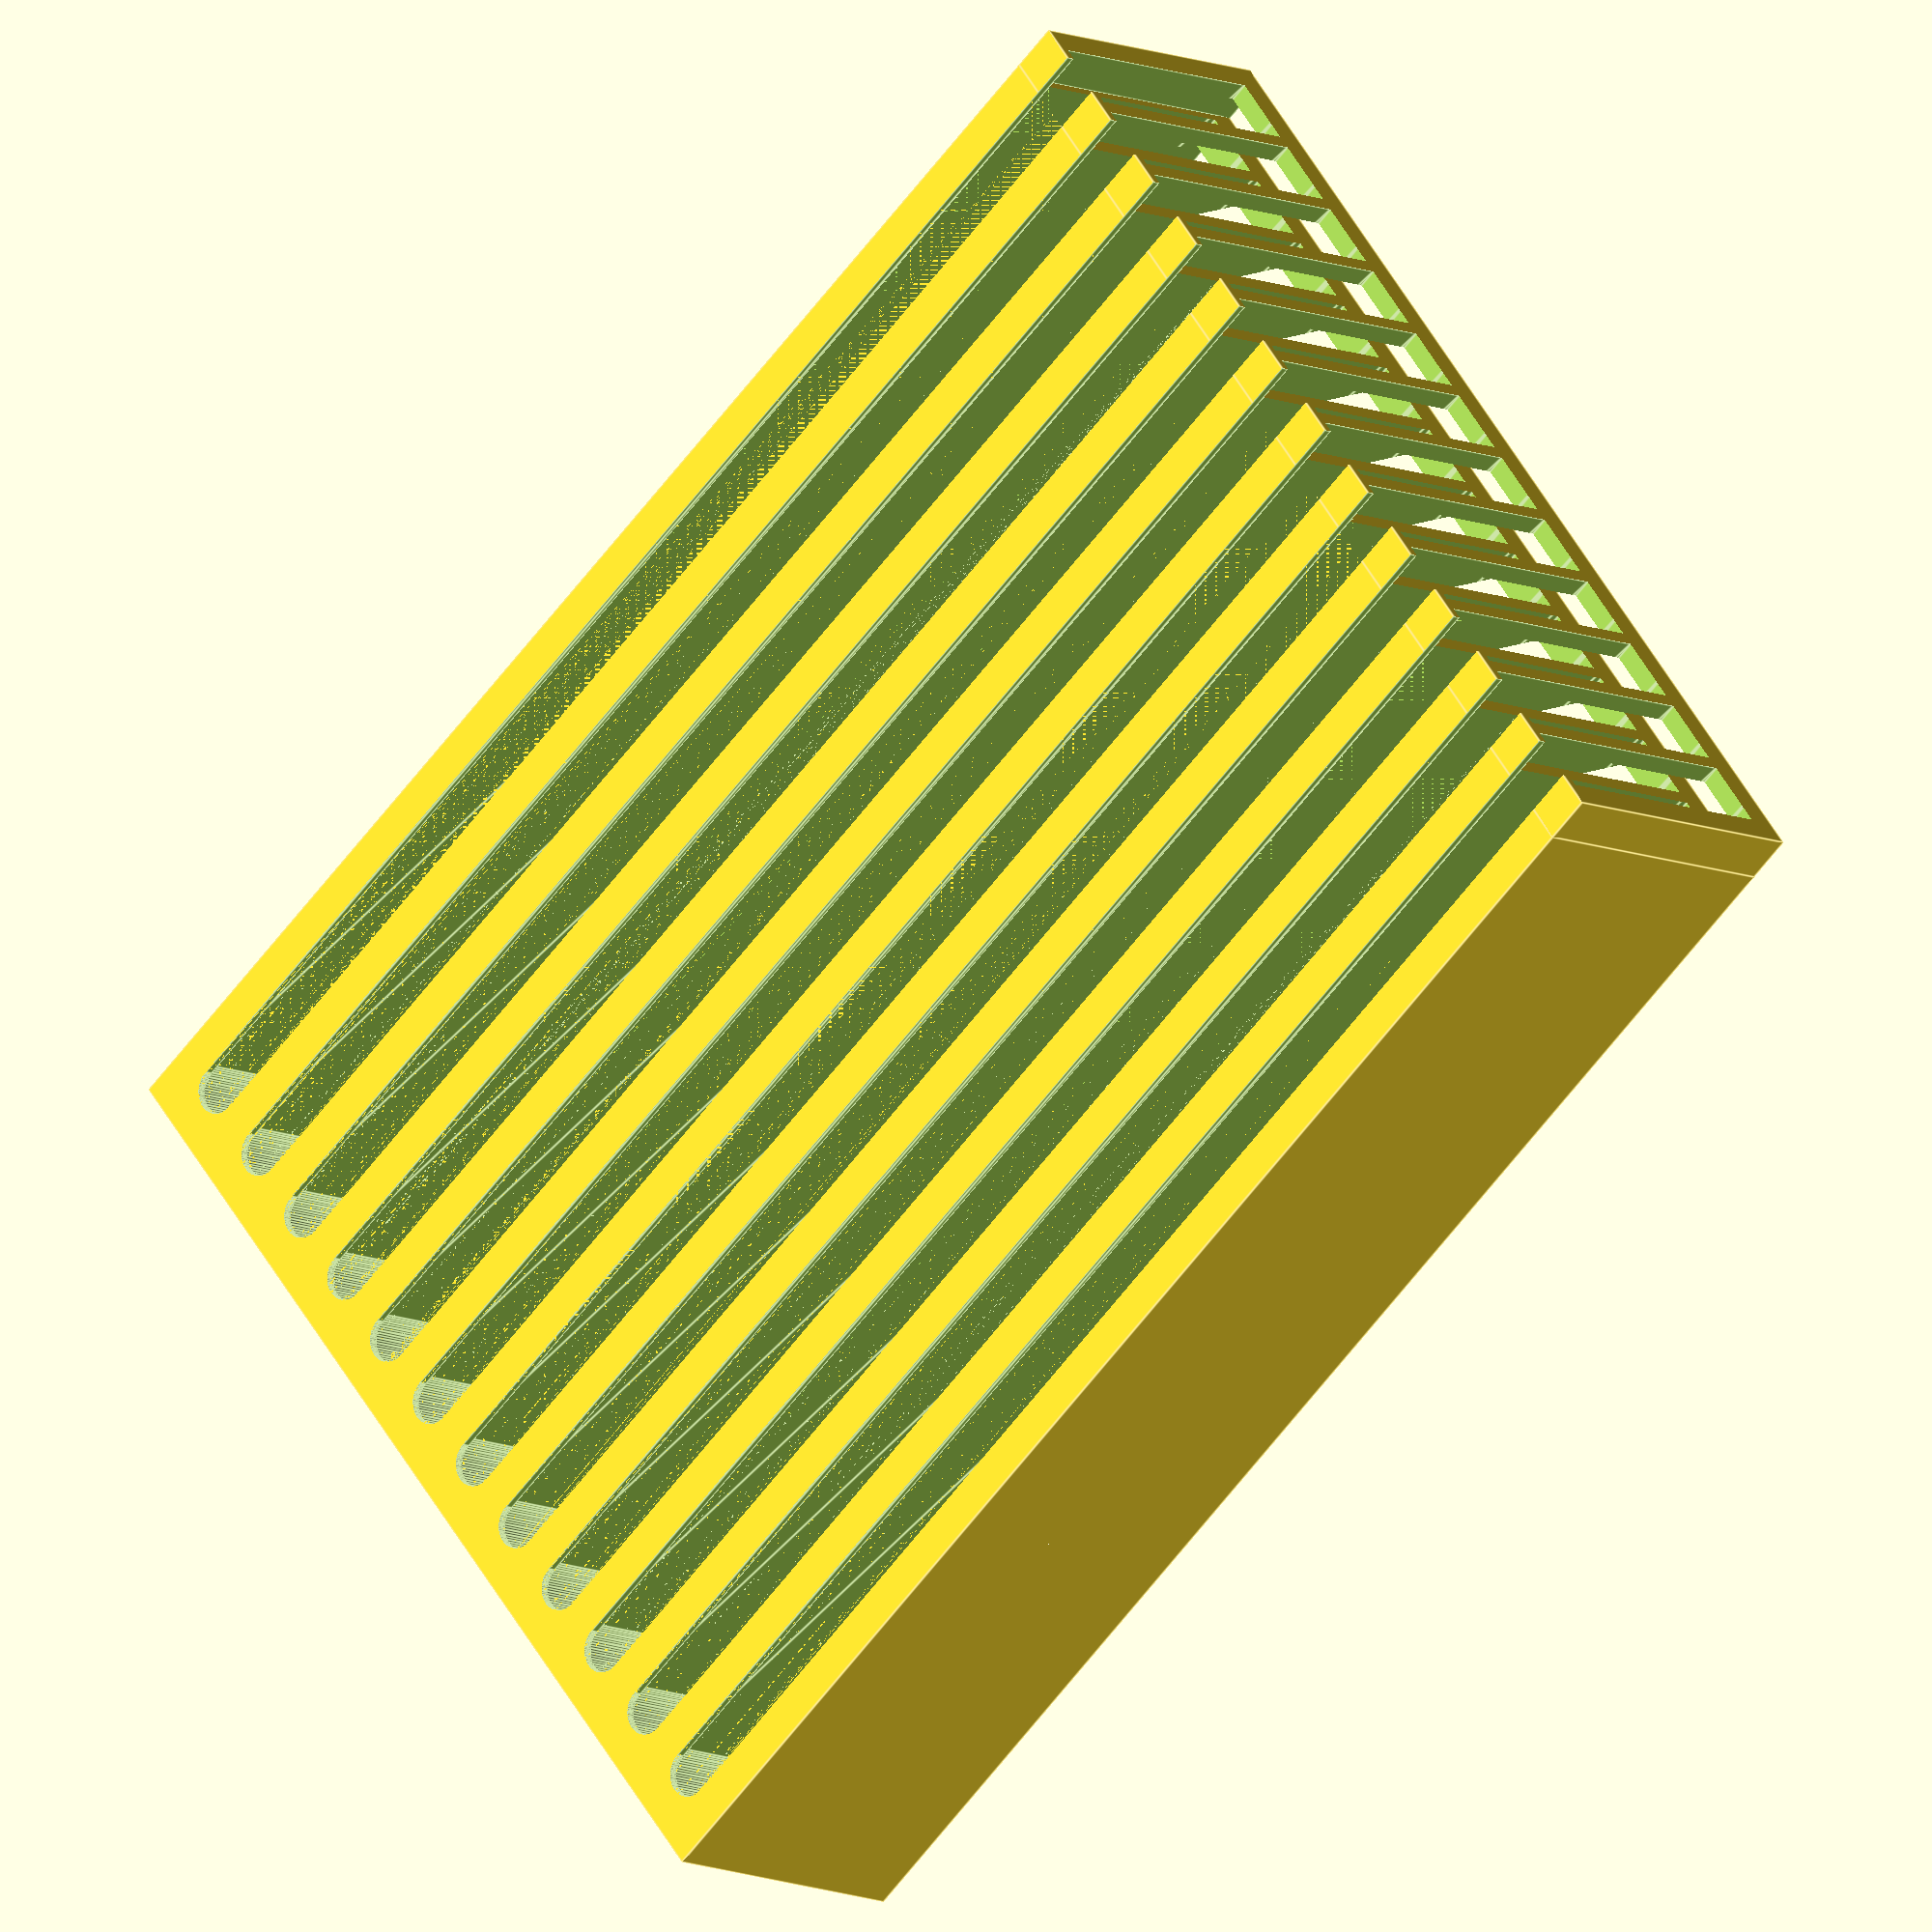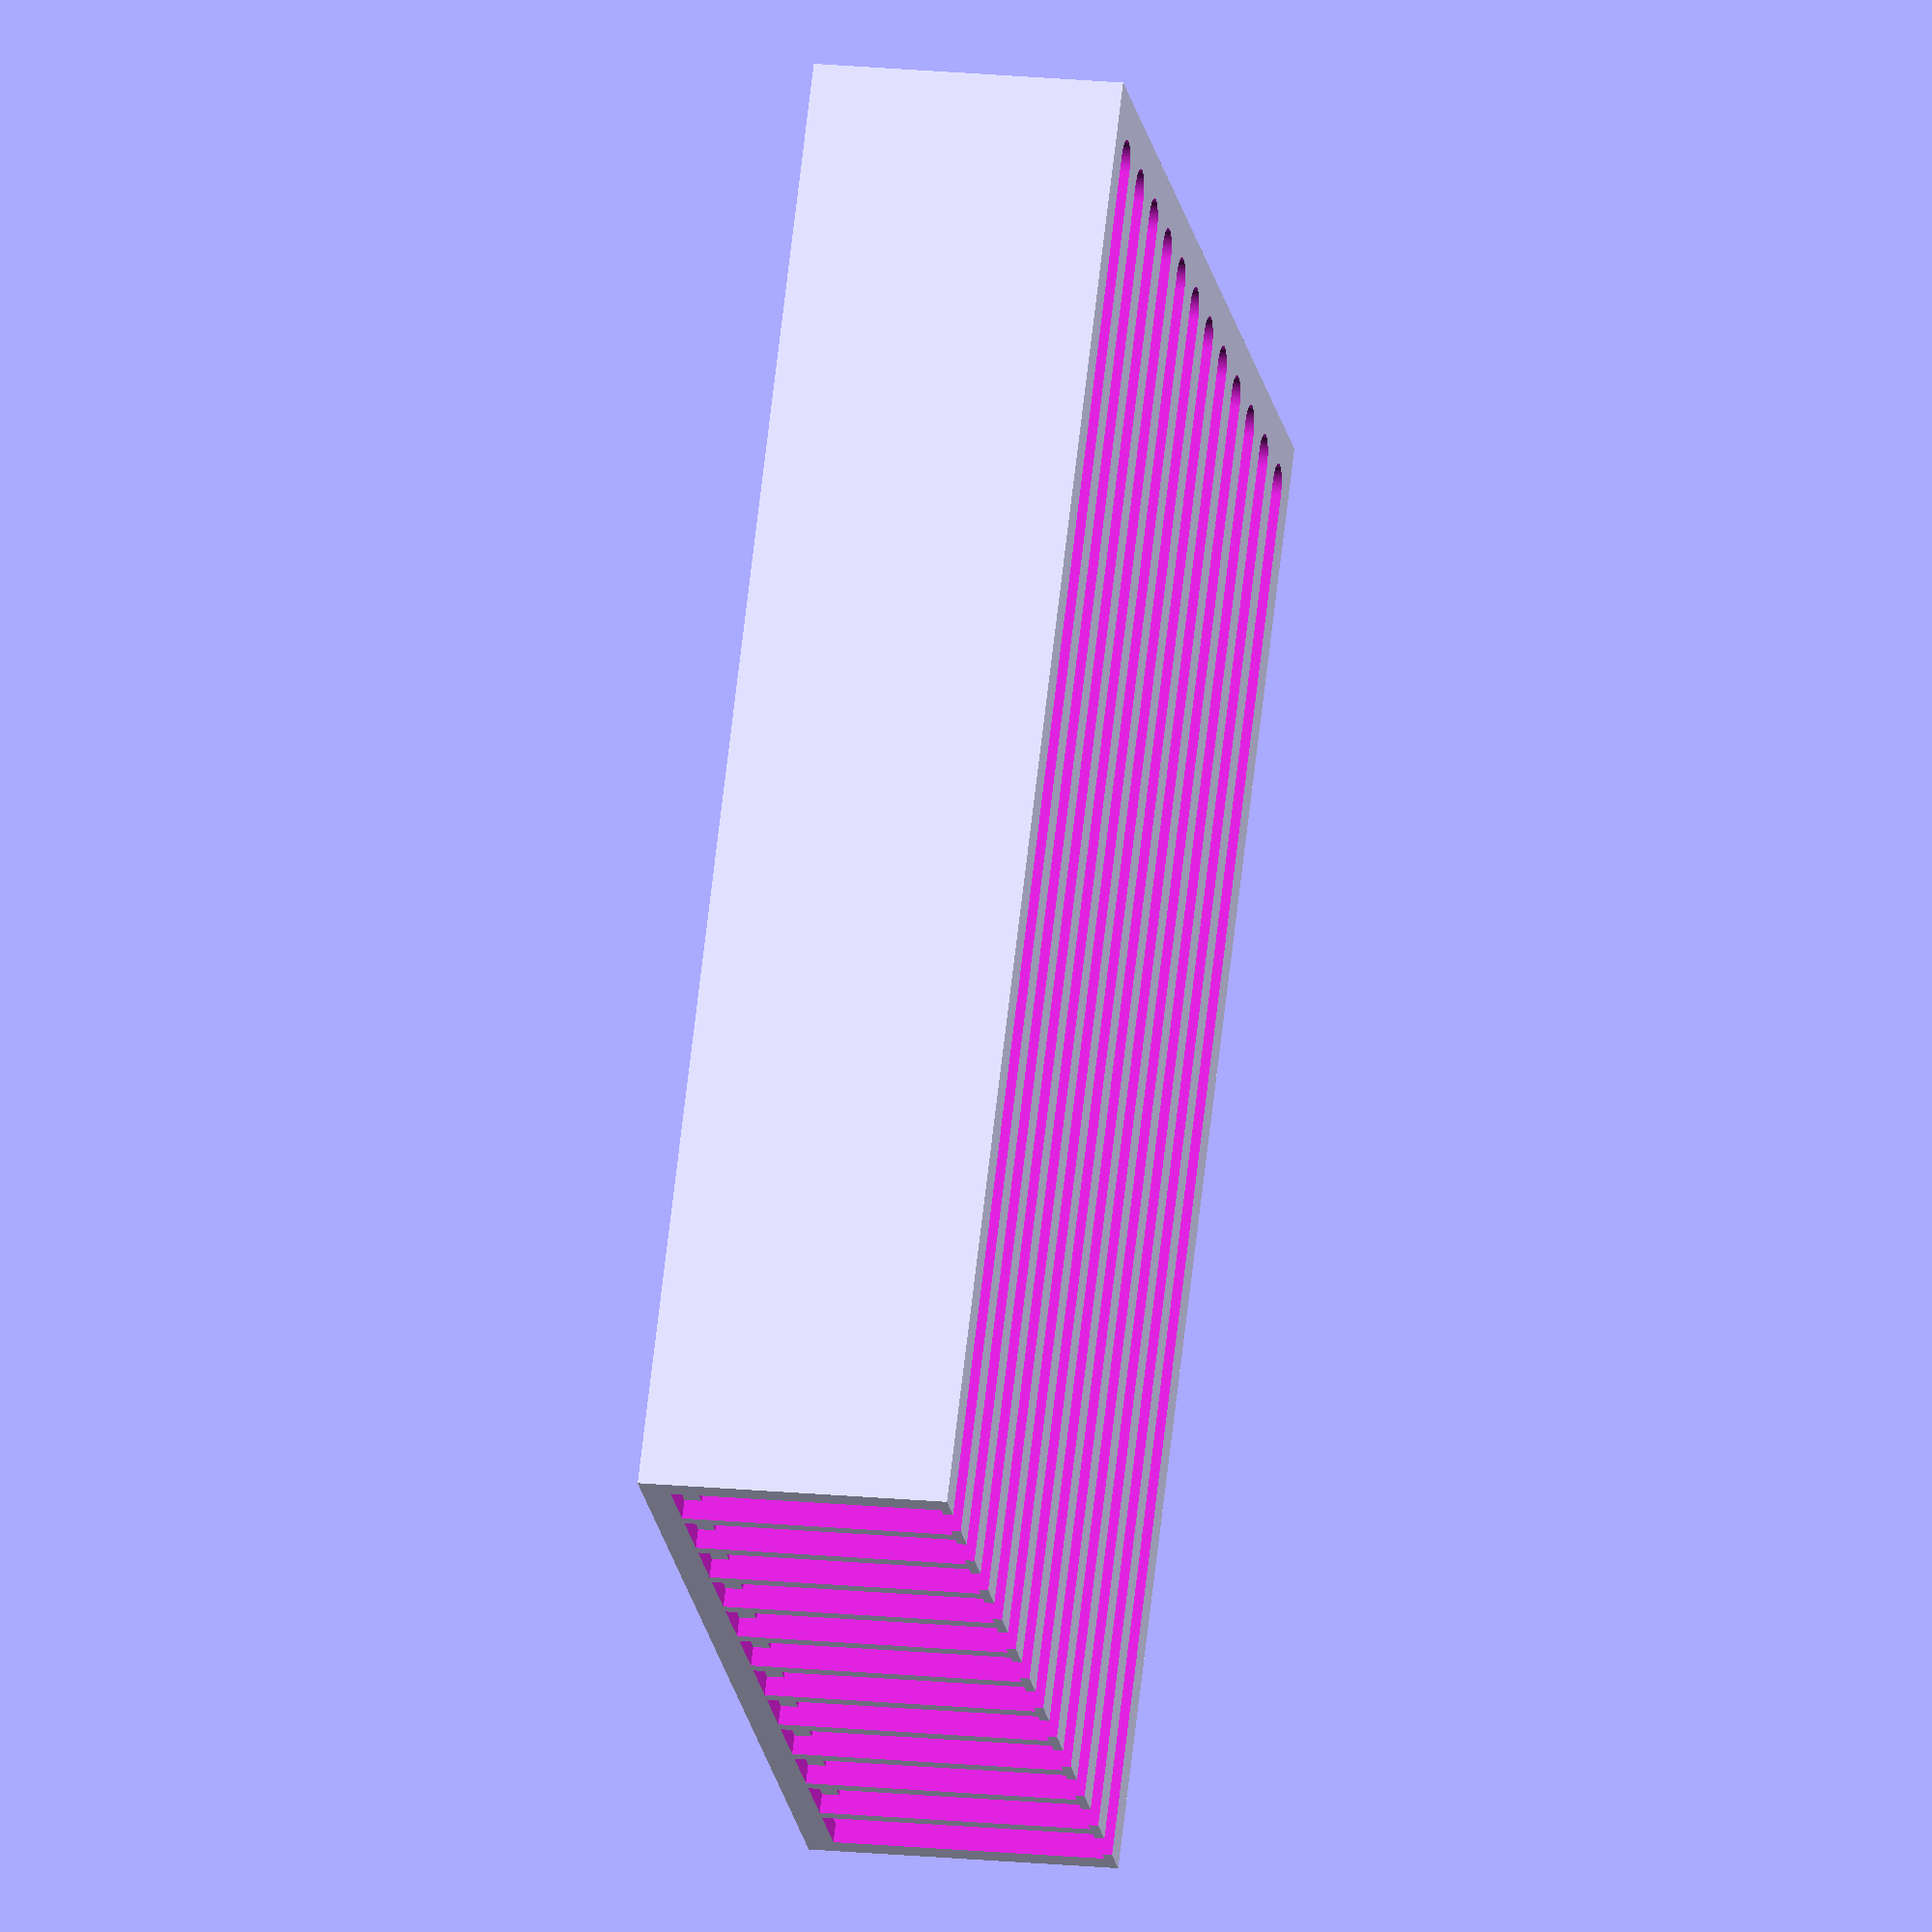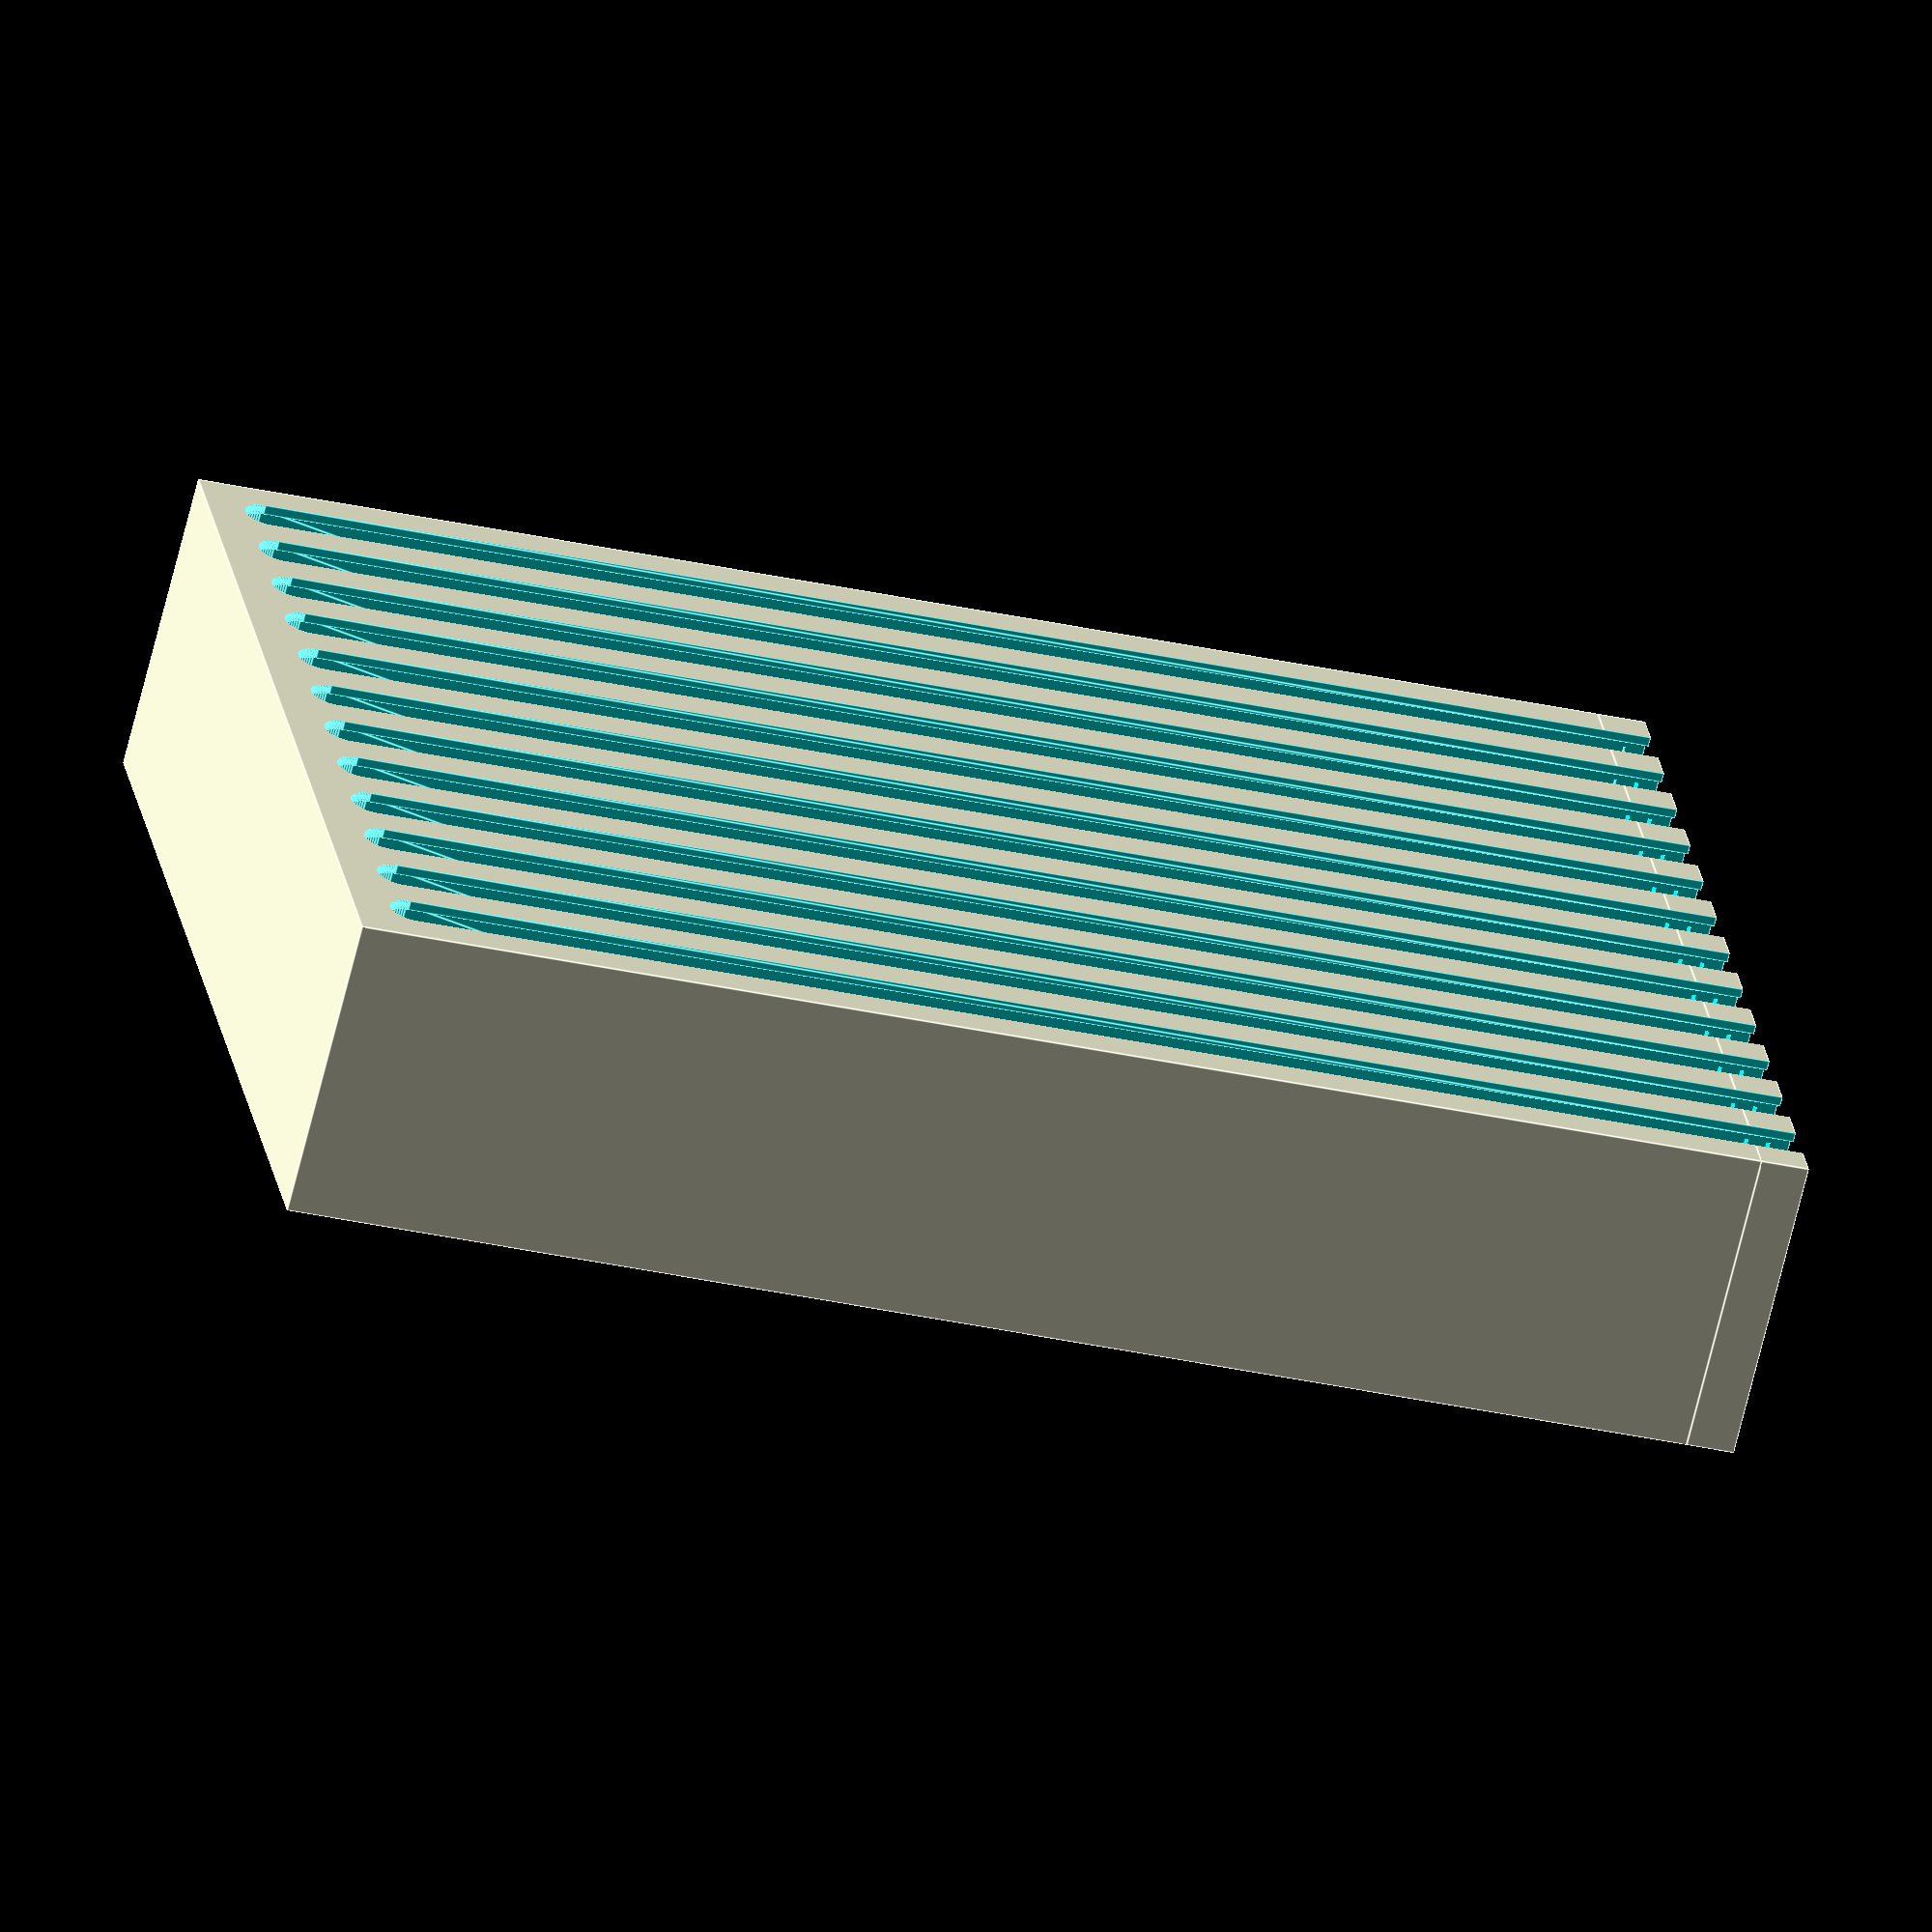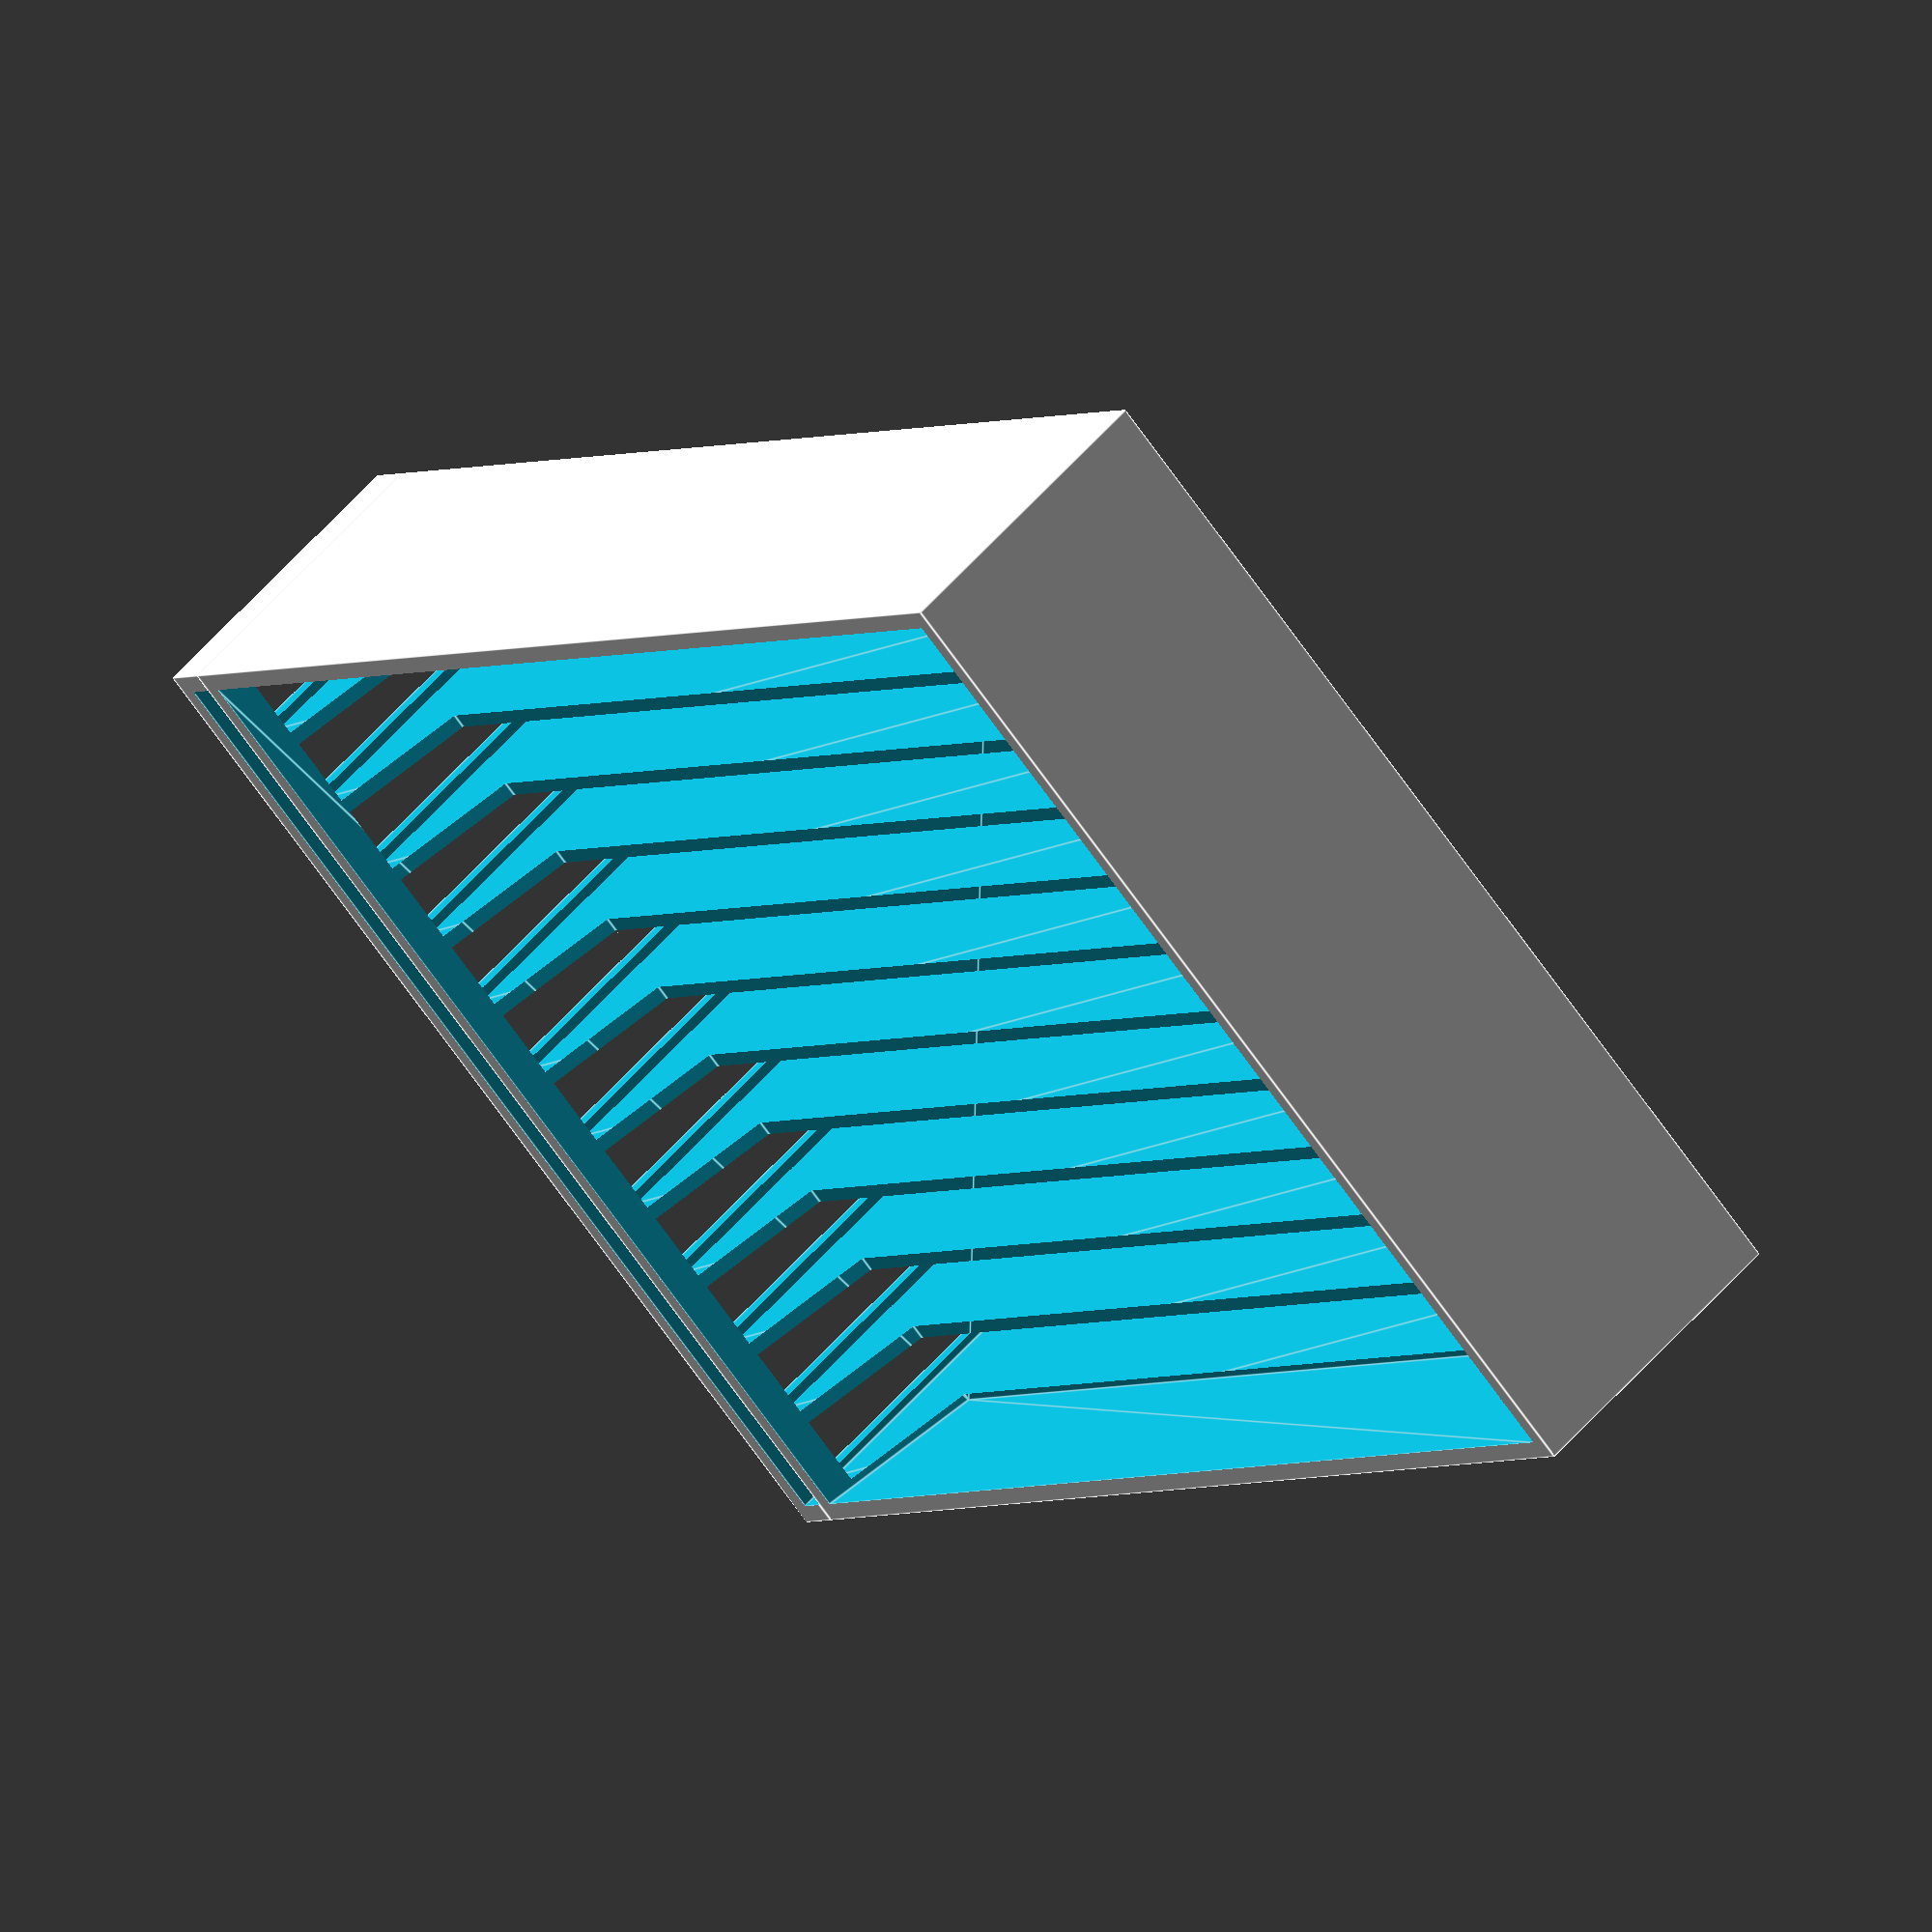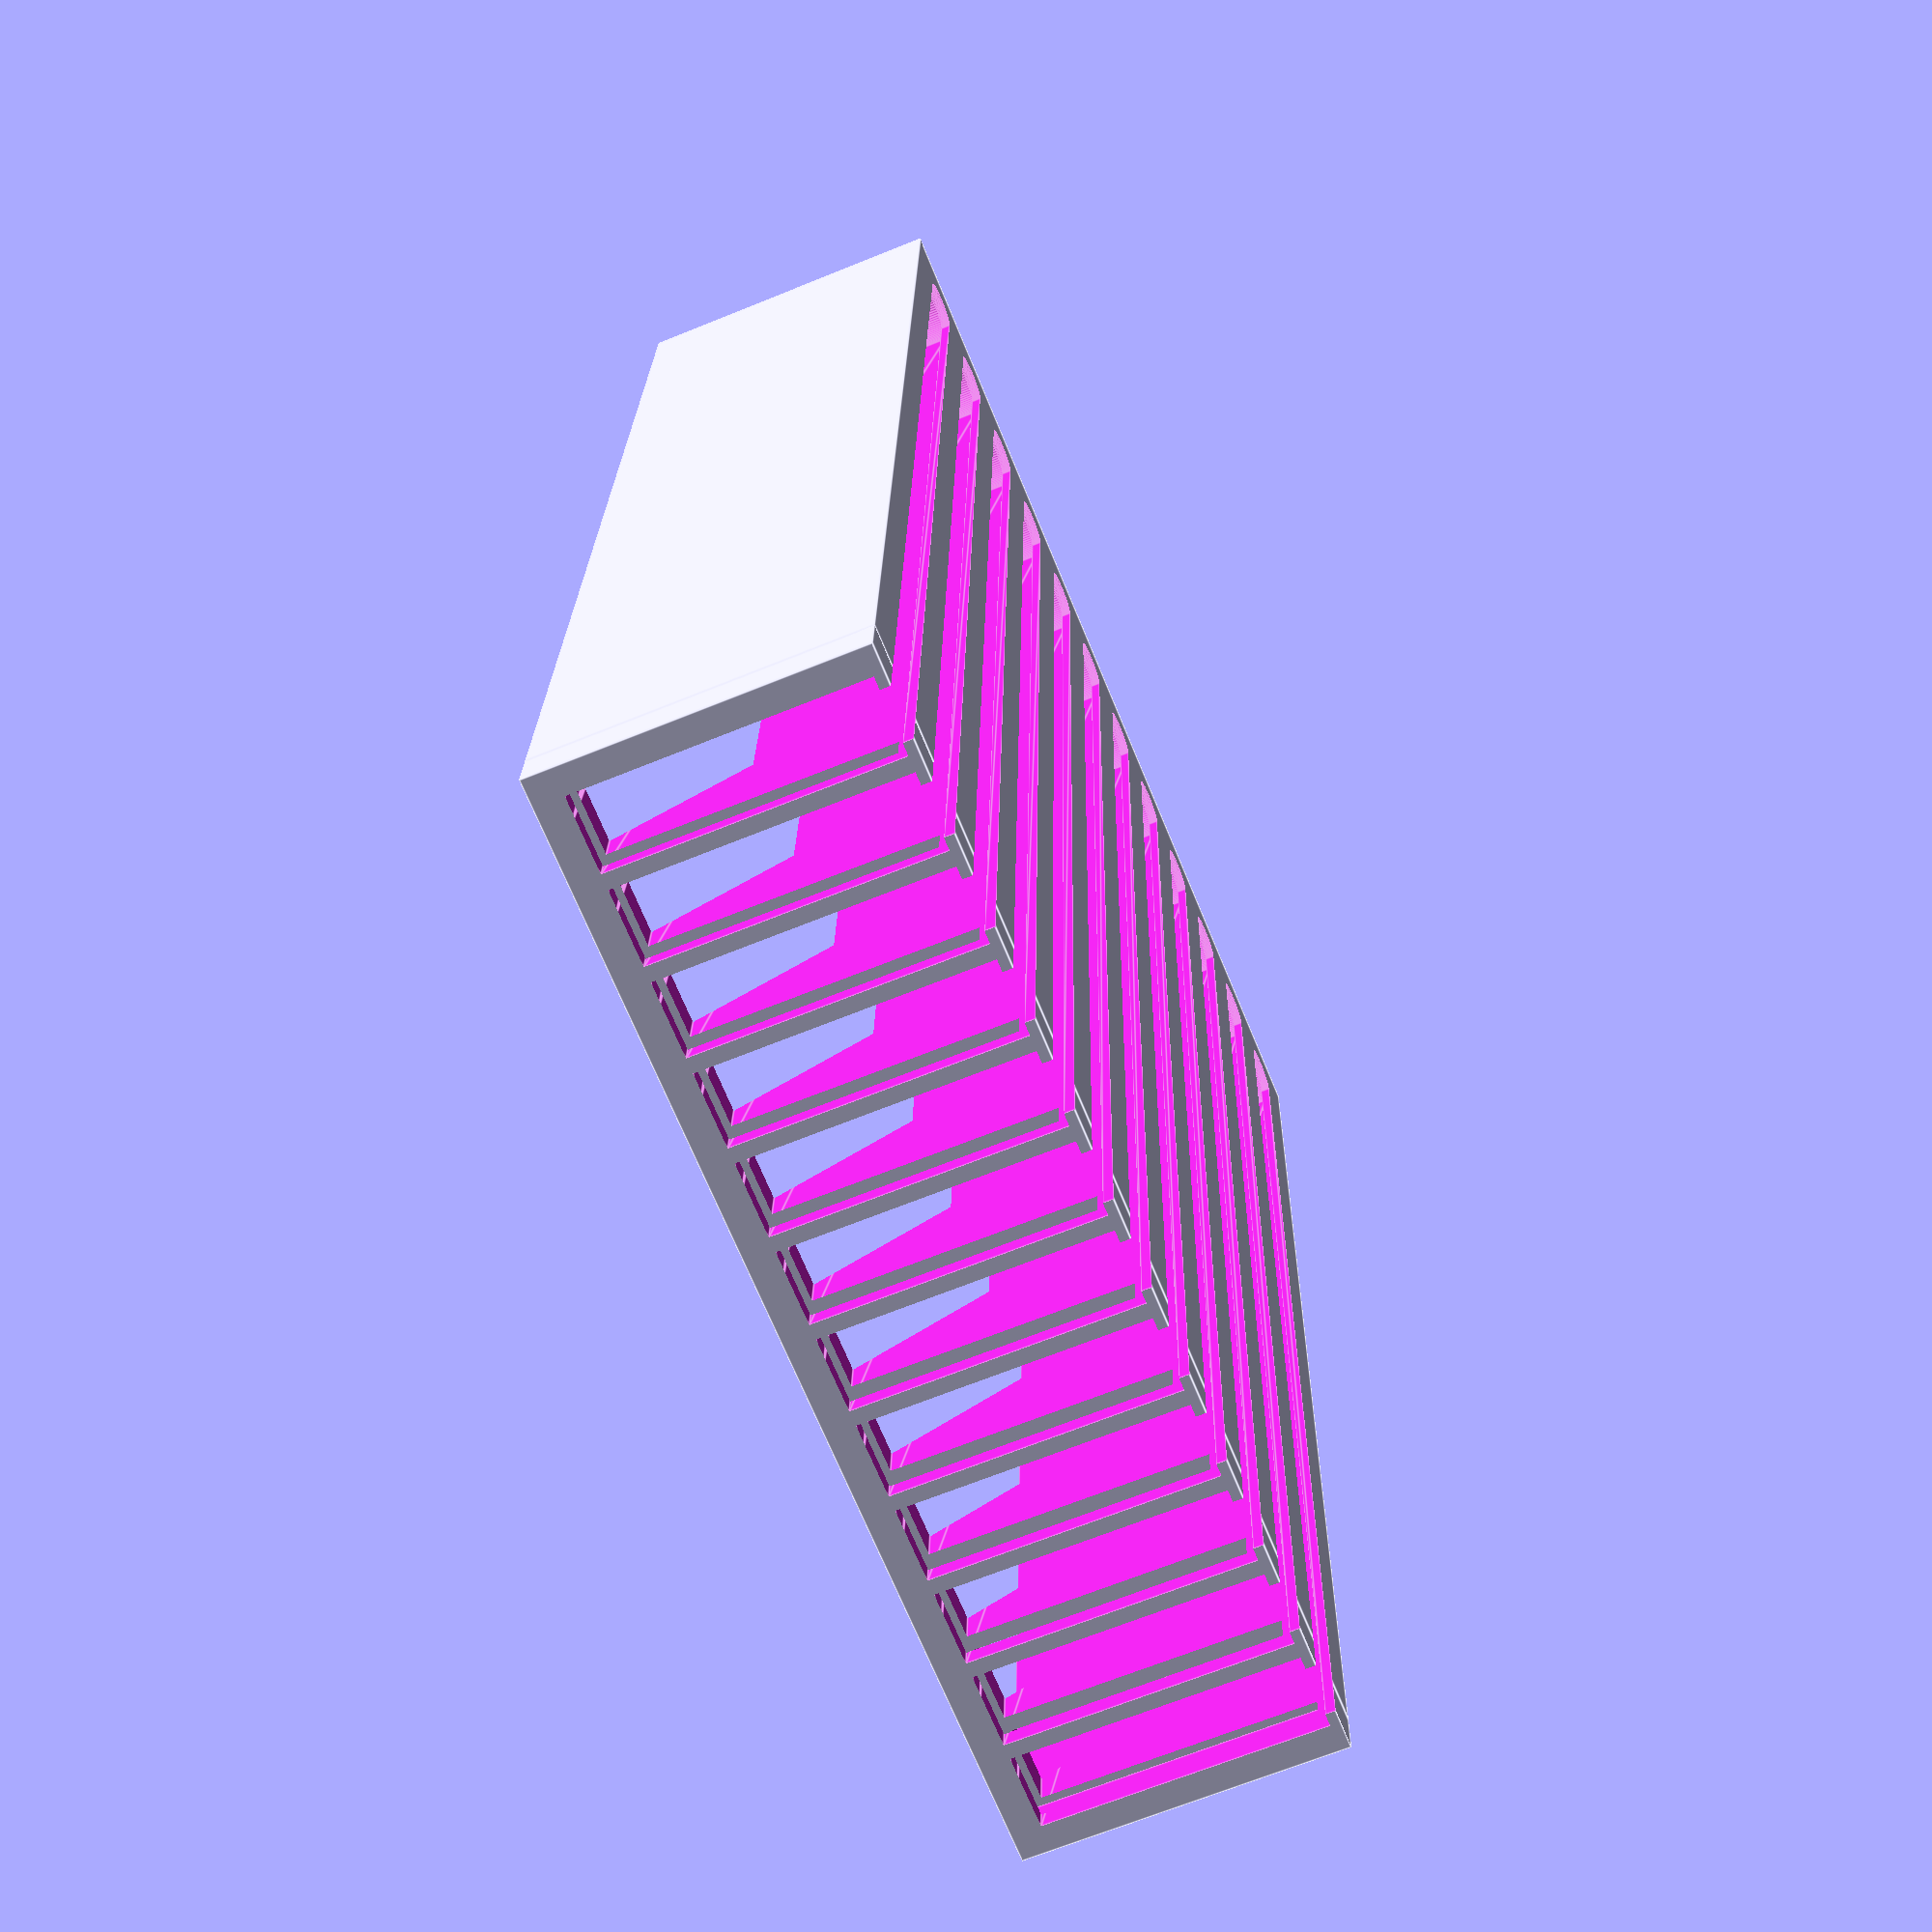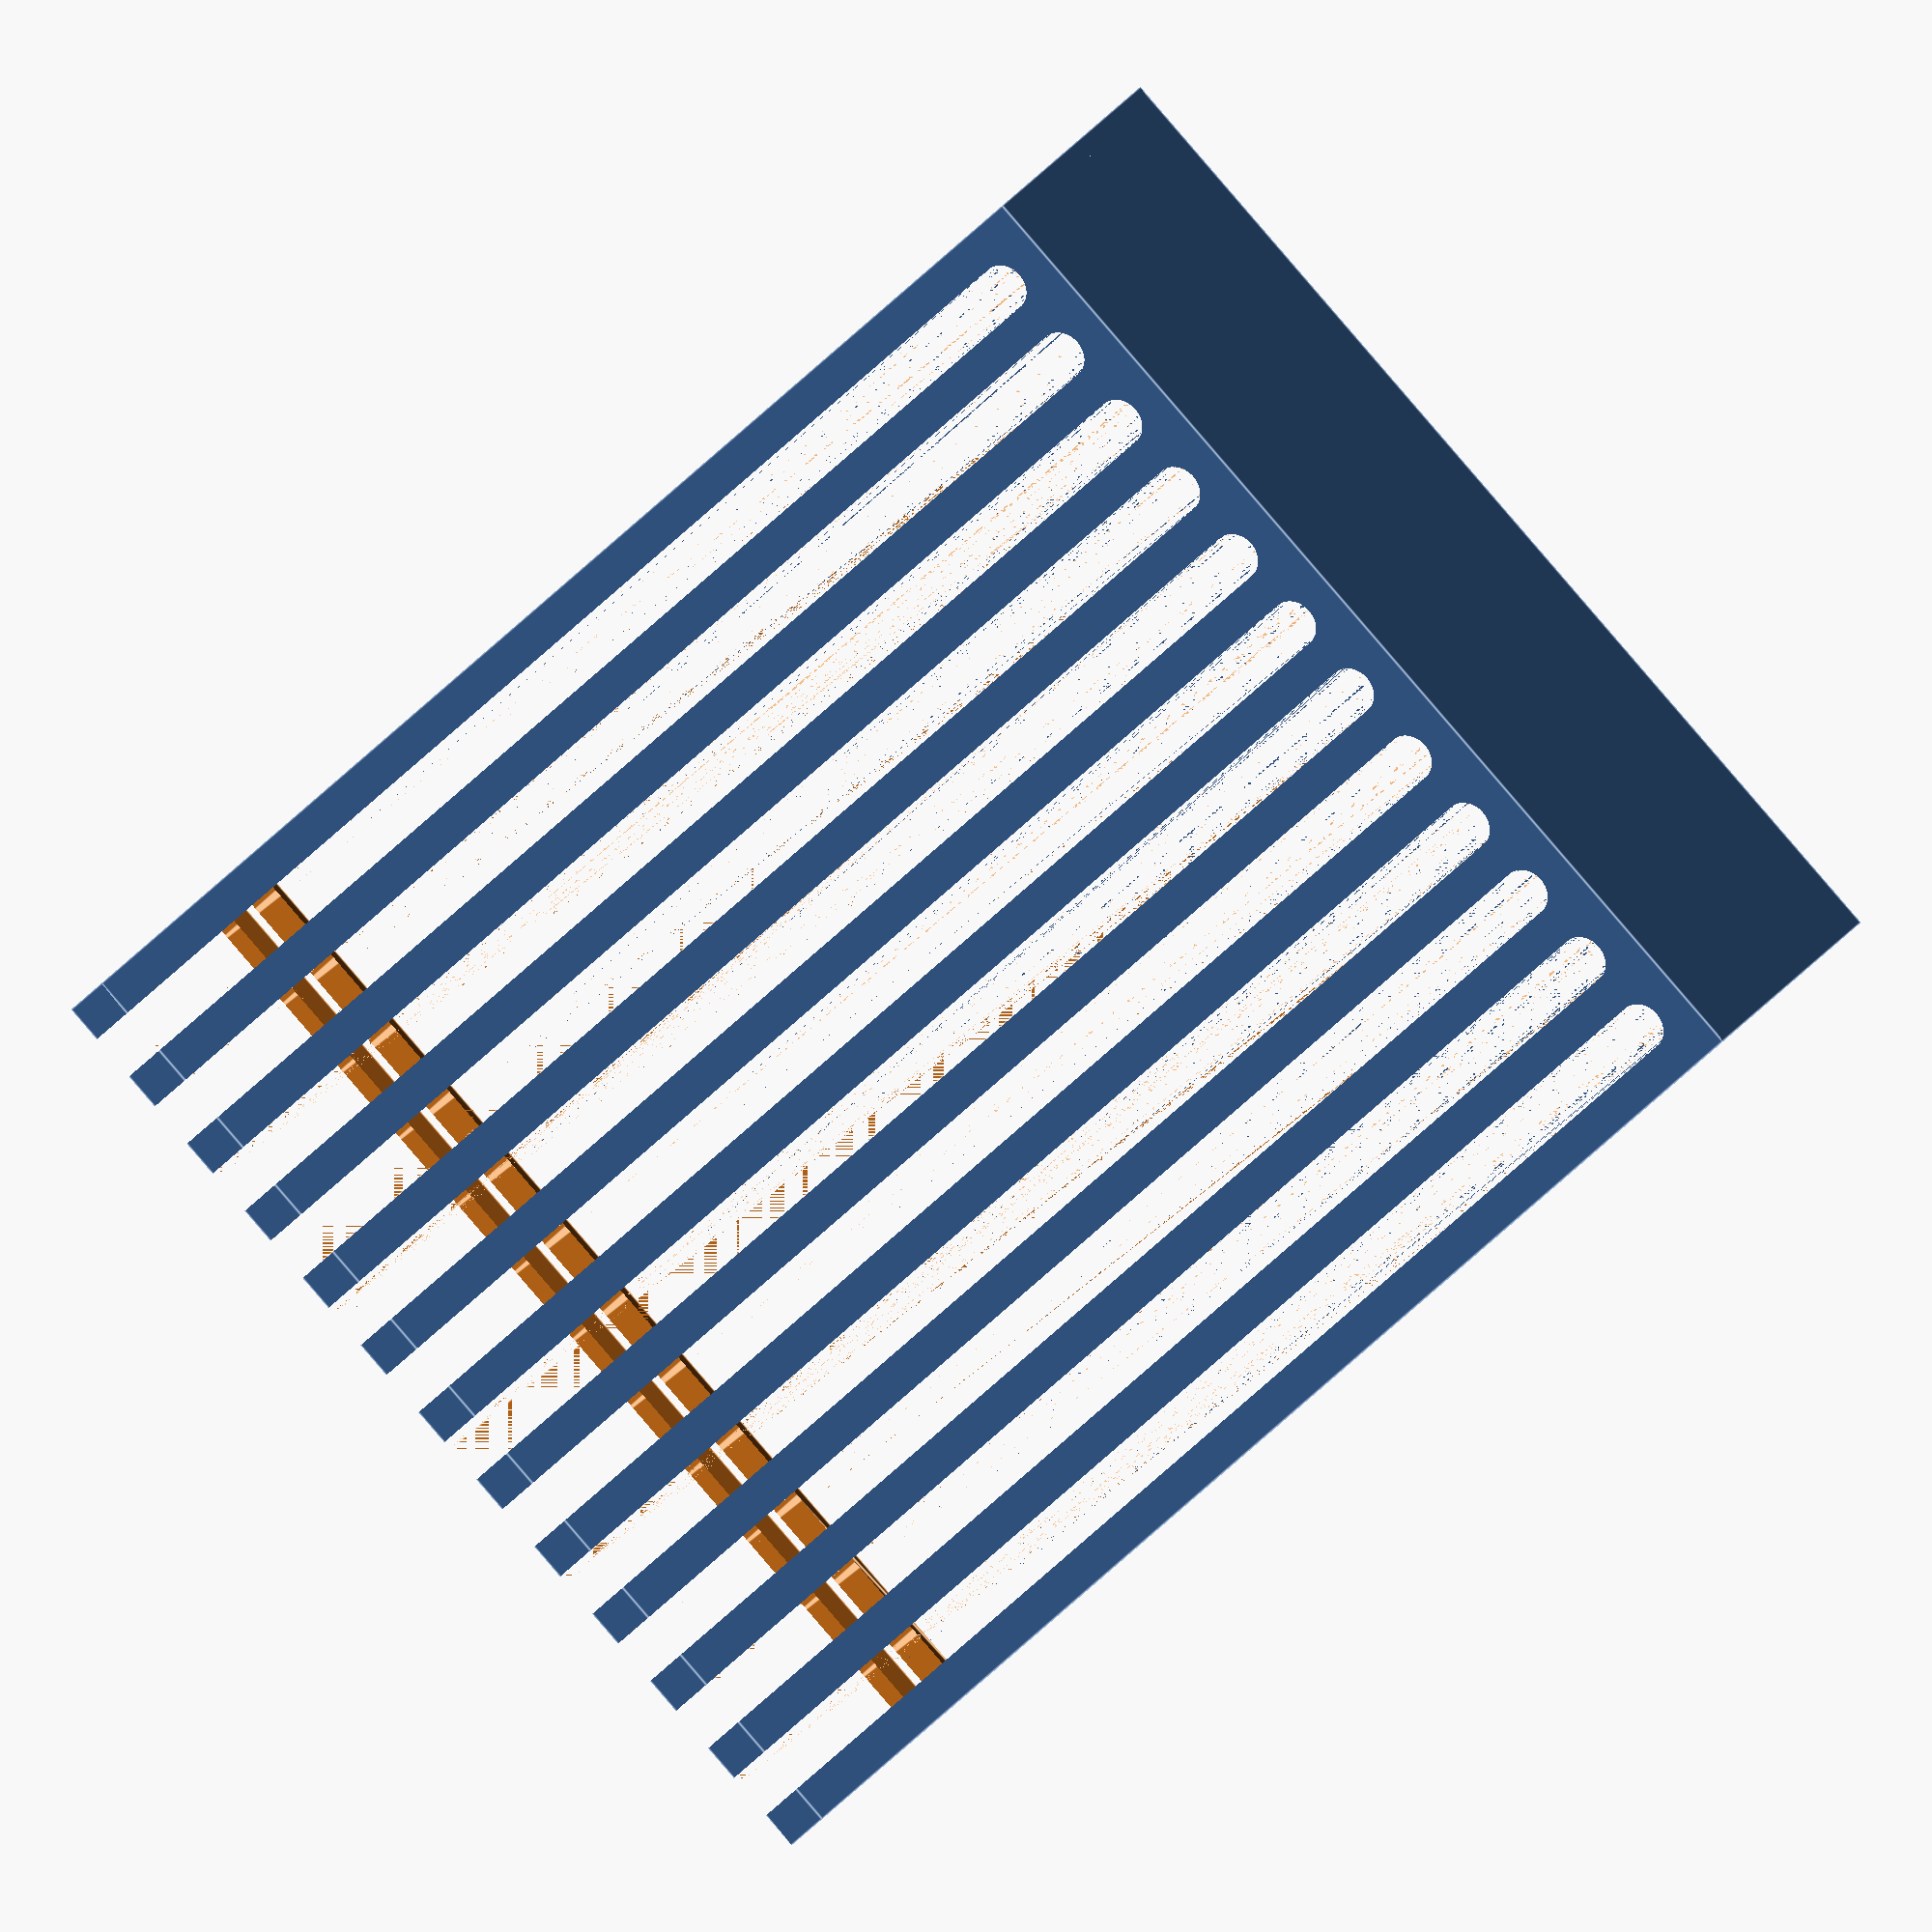
<openscad>
// general parameters
$fn = 90;
eps = 0.01;
tol = 0.5;

// filter tips parameters
// stop diameter
ft_sd = 5;
// upper diameter
ft_ud = 7.5;
// height
ft_h = 15;
// maximal height from stopper
ft_mh = 28;

// grid paramaters parameters
n_rows = 8;
n_cols = 12;
// thickness of the grid
g_t = 1;
// distance between centers
g_l = 9;
// horder height
b_h = 3;
// general parameters
w_t = 2;

module ftsr()
{
    x = n_cols*g_l + 2*w_t;
    y = 2*n_rows*g_l + 2*w_t;
    z = g_t + ft_mh + b_h;
    
    difference()
    {
        // main shape
        union()
        {
            cube([x,y,z]);
            // adding doors
            
            // main door block
            d_x = x;
            d_y = 2*w_t+2*tol;
            d_z = z;
            translate([0,y,0]) difference()
            {
                // main door holder
                cube([d_x,d_y,d_z]);
                // door hole
                translate([w_t,-eps,w_t+eps])
                    cube([d_x-2*w_t,w_t+2*tol+eps,z-w_t]);
            }
        }
        
        // main cut
        translate([x-w_t, w_t, ft_h+g_t+eps])
        hull()
        {
            l_ = x-2*w_t;
            d_ = y-2*w_t;
            off = ft_ud;
            
            translate([0,off,0])
                rotate([0,-90,0]) cylinder(h=l_,d=0.01);
            translate([0,0,ft_mh-ft_h+b_h+2*eps])
                rotate([0,-90,0]) cylinder(h=l_,d=0.01);
            
            translate([0,d_-off,0])
                rotate([0,-90,0]) cylinder(h=l_,d=0.01);
            translate([0,d_,ft_mh-ft_h+b_h+2*eps])
                rotate([0,-90,0]) cylinder(h=l_,d=0.01);
            //translate([]) rotate([0,-90,0]) cylinder(h=x,d=0.01);
        }
        // cut for tips to fall in
        for(i=[0:n_cols-1])
        {
            // lower part cut
            lp_x = w_t+g_l/2 + i*g_l;
            lp_y = w_t+g_l/2;
            translate([lp_x,0,-eps]) hull()
            {
                translate([0,lp_y,0]) cylinder(d=ft_sd,h=g_t+2*eps);
                translate([0,y+2*w_t+2*tol,0]) cylinder(d=ft_sd,h=g_t+2*eps);
            }
            
            // upper cut
            translate([lp_x,0,g_t]) hull()
            {
                translate([0,lp_y,0])
                    cylinder(d=ft_ud,h=ft_mh+2*eps);
                translate([0,y+2*w_t+2*tol,0])
                    cylinder(d=ft_ud,h=ft_mh+2*eps);
            }
        }
    }
    
}

ftsr();

/*
x = 20;
y = 50;
%translate([w_t, w_t, ft_h+g_t+eps])
    cube([x-2*w_t,y-2*w_t,ft_mh+2*eps]);

l_ = x-2*w_t;
d_ = y-2*w_t;

translate([w_t+l_, w_t, ft_h+g_t+eps])
hull()
{
    translate([0,ft_ud/2,0])
        rotate([0,-90,0]) cylinder(h=l_,d=0.01);
    translate([0,0,ft_mh+2*eps])
        rotate([0,-90,0]) cylinder(h=l_,d=0.01);
    
    translate([0,d_-ft_ud/2,0])
        rotate([0,-90,0]) cylinder(h=l_,d=0.01);
    translate([0,d_,ft_mh+2*eps])
        rotate([0,-90,0]) cylinder(h=l_,d=0.01);
    //translate([]) rotate([0,-90,0]) cylinder(h=x,d=0.01);
}
*/
module door()
{
    x = n_cols*g_l - 2*tol;
    y = w_t;
    z = ft_mh + b_h;
    
    rotate([-90,0,0]) cube([x,y,z]);
}

//door();


</openscad>
<views>
elev=189.5 azim=129.0 roll=320.2 proj=o view=edges
elev=342.1 azim=143.0 roll=101.2 proj=o view=solid
elev=67.9 azim=278.8 roll=166.2 proj=o view=edges
elev=122.2 azim=40.8 roll=139.4 proj=o view=edges
elev=66.6 azim=177.4 roll=112.3 proj=p view=edges
elev=155.2 azim=316.6 roll=334.0 proj=o view=edges
</views>
